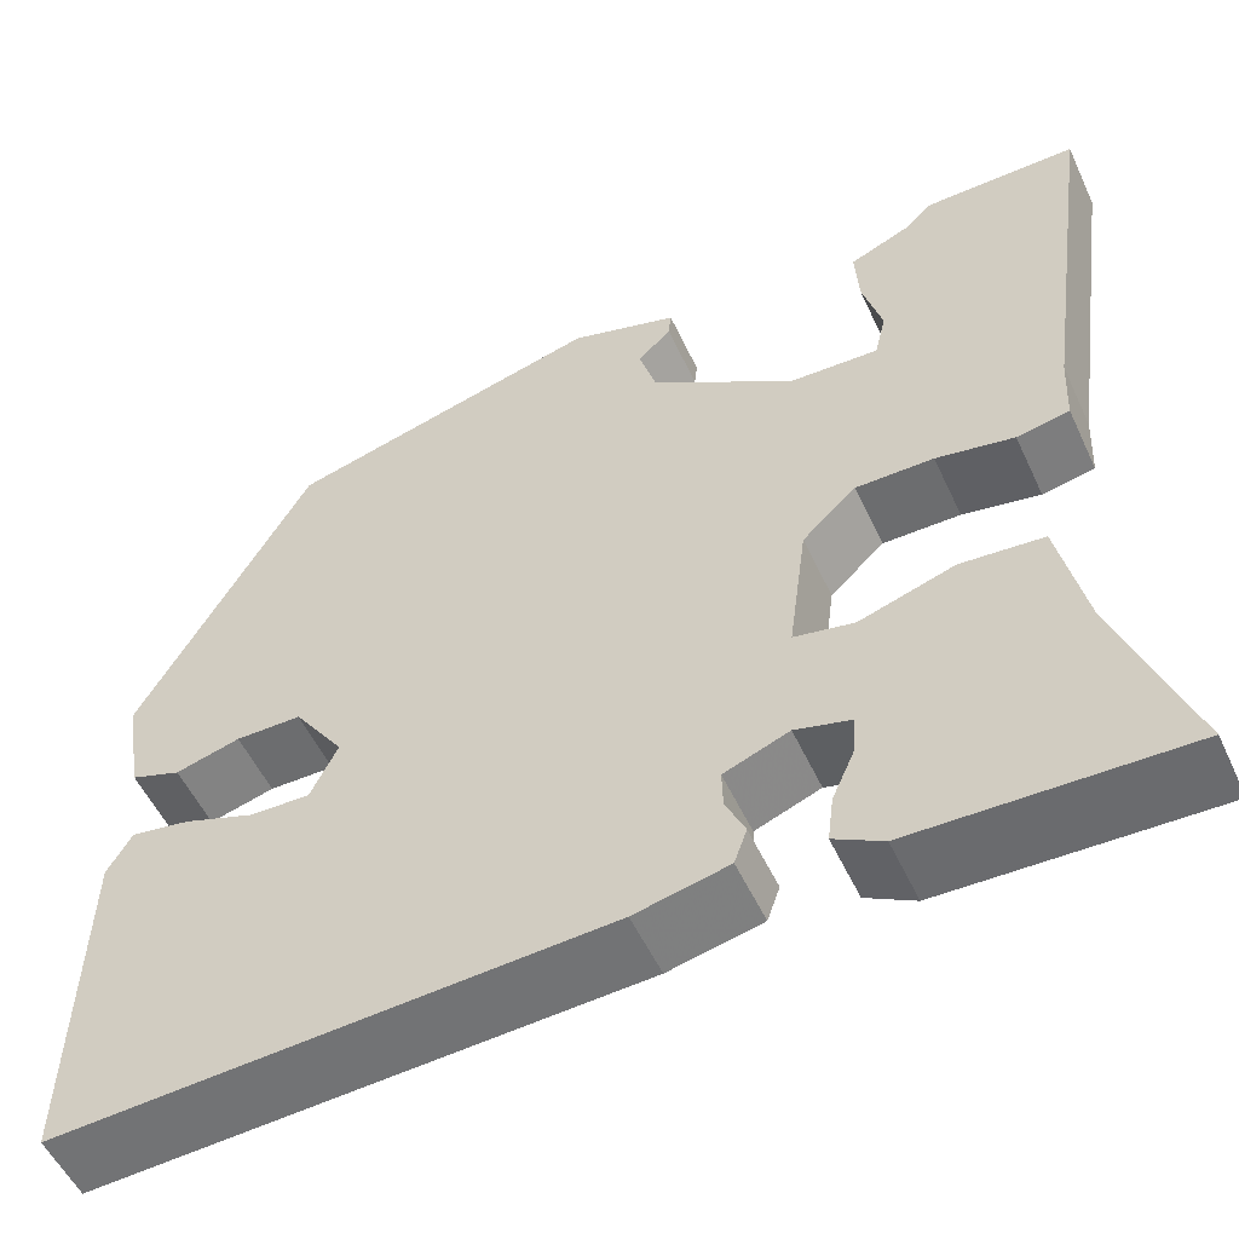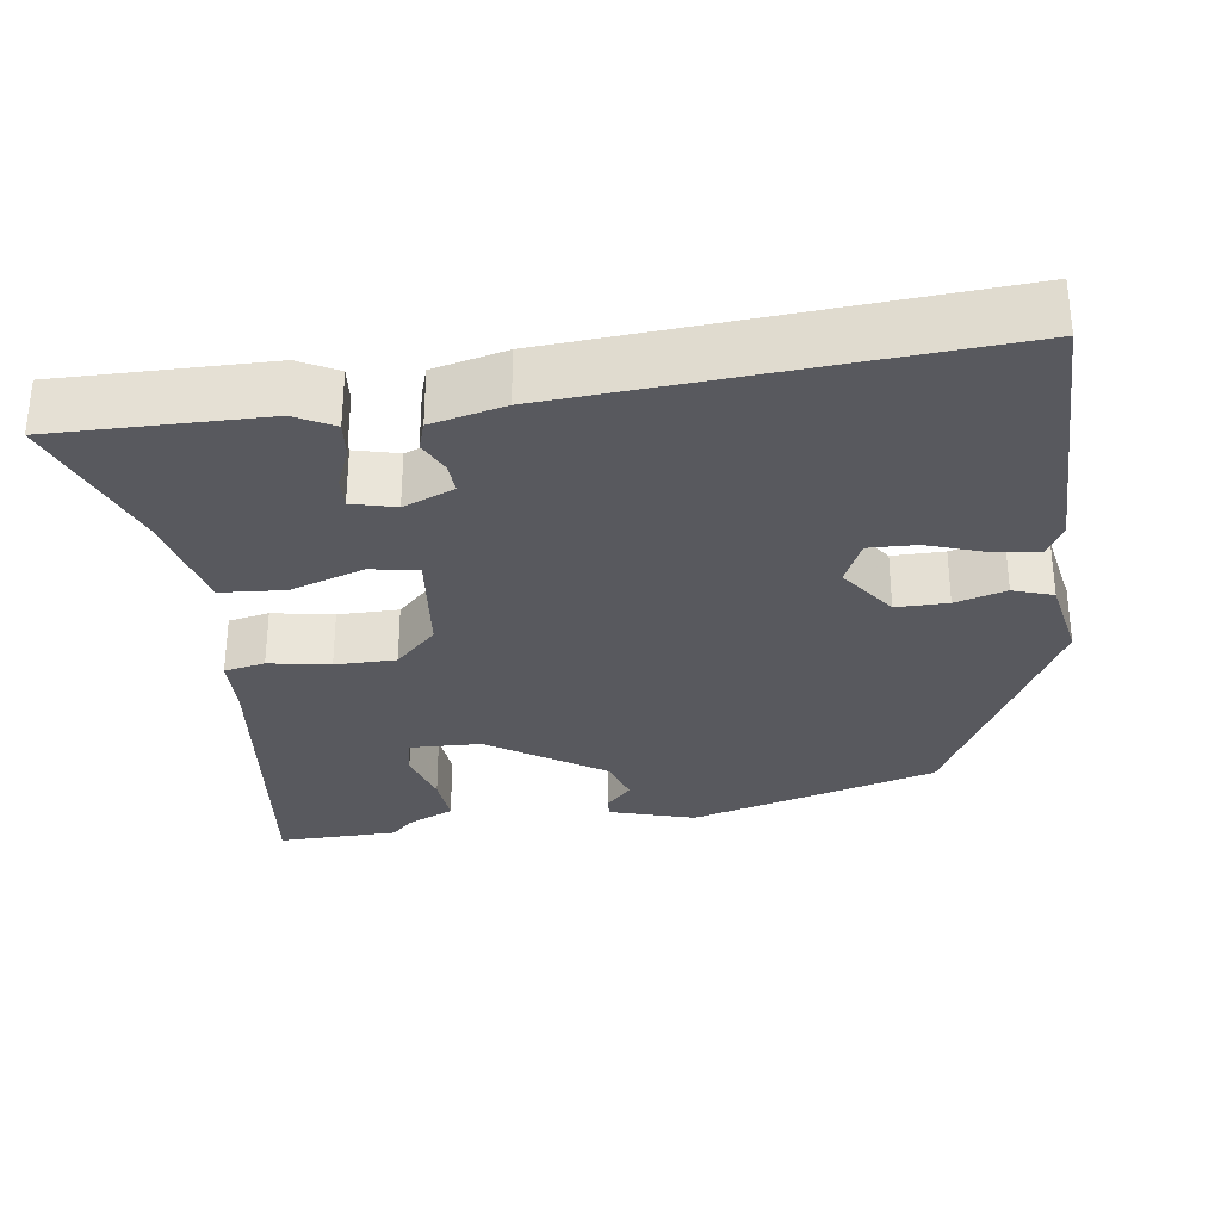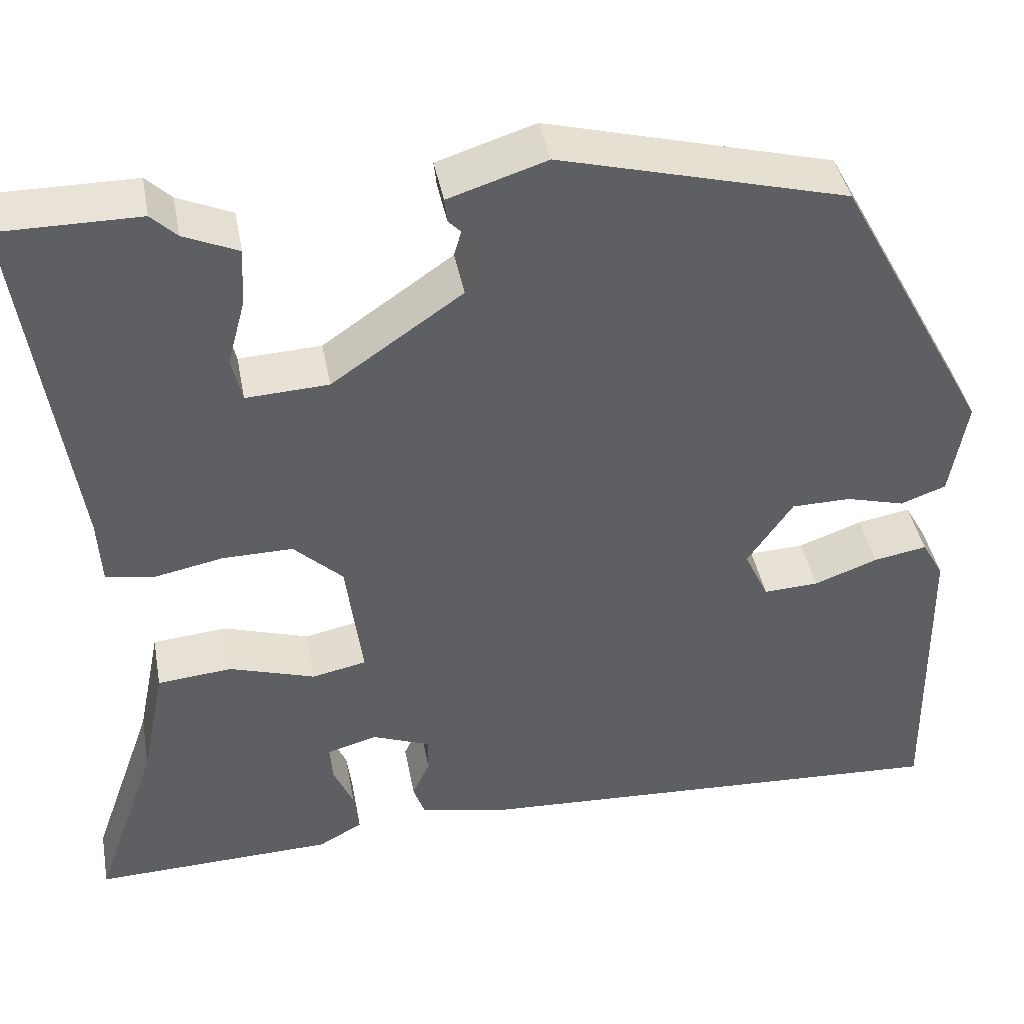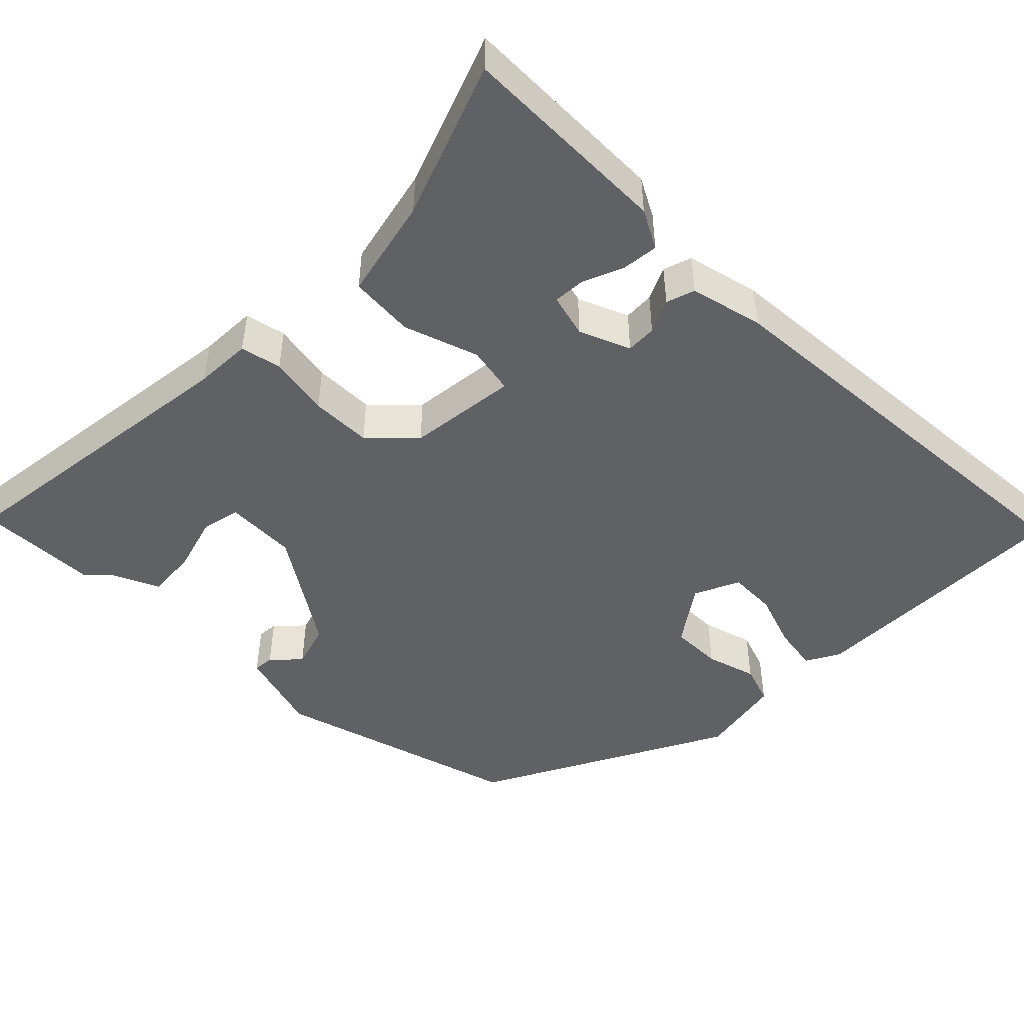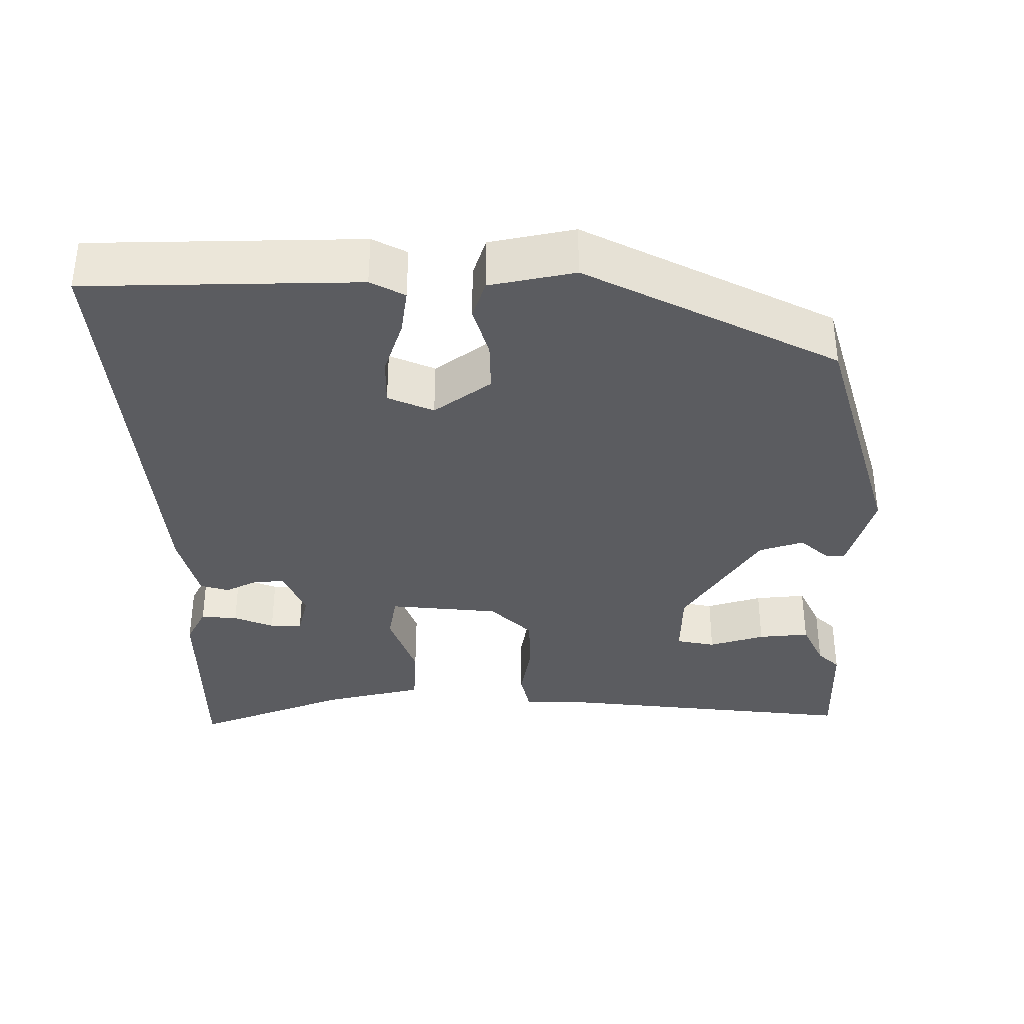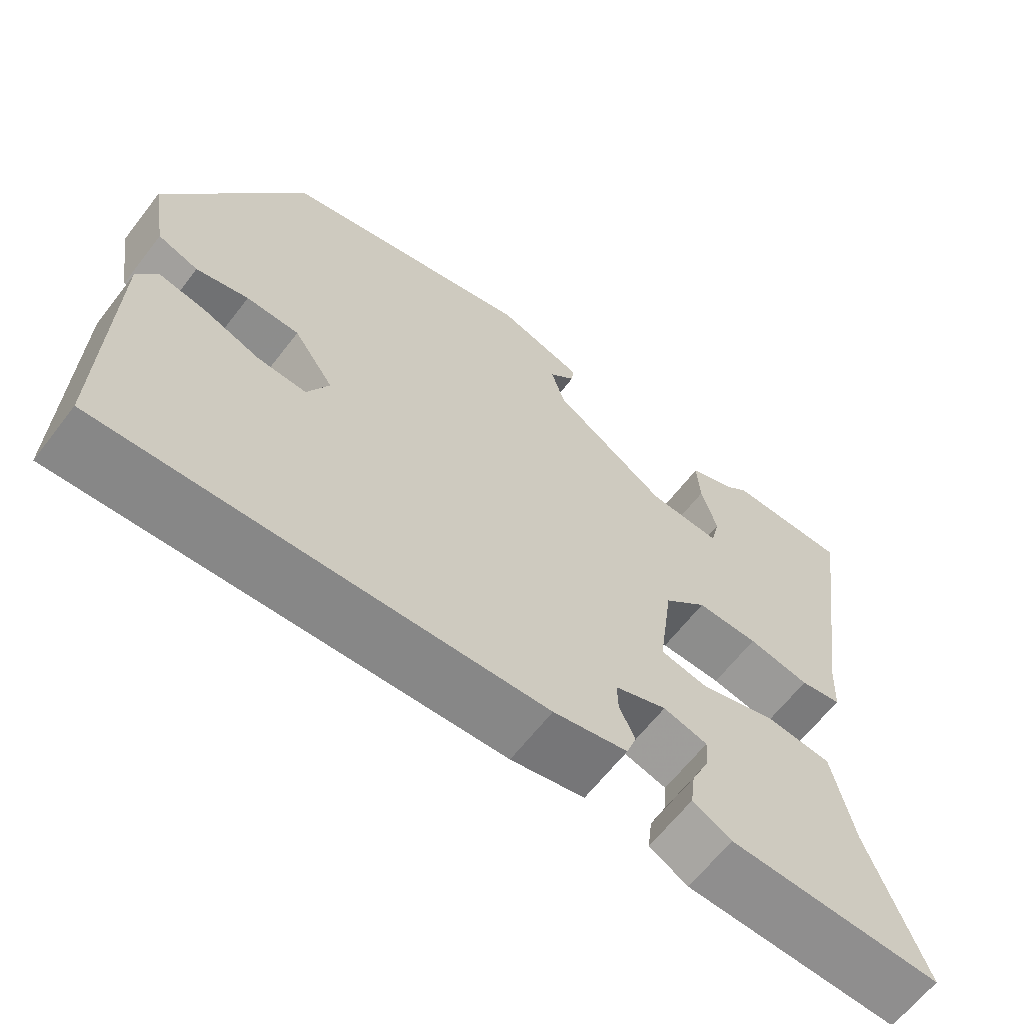
<metadata>
{"format":"obj","ext":"obj","renderer":"f3d","projection":"perspective","resolution":1024,"background":"white","views":[{"elev":-54.3,"azim":24.8,"up":"+Z"},{"elev":-30.4,"azim":-170.9,"up":"+Y"},{"elev":41.6,"azim":169.5,"up":"+Z"},{"elev":-47.0,"azim":136.2,"up":"+Y"},{"elev":-35.3,"azim":-87.9,"up":"+Y"},{"elev":-64.1,"azim":-37.7,"up":"+Z"}]}
</metadata>
<code>
v -0.326 0.07 0.432
v 0.002 0.07 0.518
v 0.114 0.07 0.482
v 0.111 0.07 0.455
v 0.077 0.07 0.42
v 0.094 0.07 0.361
v 0.243 0.07 0.258
v 0.337 0.07 0.253
v 0.349 0.07 0.304
v 0.329 0.07 0.378
v 0.325 0.07 0.445
v 0.387 0.07 0.472
v 0.416 0.07 0.5
v 0.575 0.07 0.5
v 0.516 0.07 0.094
v 0.512 0.07 0.019
v 0.458 0.07 0.009
v 0.378 0.07 0.025
v 0.298 0.07 0.026
v 0.242 0.07 -0.027
v 0.223 0.07 -0.171
v 0.285 0.07 -0.184
v 0.383 0.07 -0.153
v 0.468 0.07 -0.161
v 0.495 0.07 -0.294
v 0.567 0.07 -0.498
v 0.291 0.07 -0.489
v 0.241 0.07 -0.461
v 0.247 0.07 -0.413
v 0.27 0.07 -0.361
v 0.273 0.07 -0.319
v 0.216 0.07 -0.303
v 0.149 0.07 -0.329
v 0.15 0.07 -0.369
v 0.17 0.07 -0.413
v 0.157 0.07 -0.45
v 0.061 0.07 -0.471
v -0.5 0.07 -0.499
v -0.494 0.07 -0.143
v -0.469 0.07 -0.099
v -0.408 0.07 -0.11
v -0.335 0.07 -0.137
v -0.272 0.07 -0.14
v -0.244 0.07 -0.081
v -0.296 0.07 -0.005
v -0.364 0.07 -0.004
v -0.431 0.07 -0.022
v -0.483 0.07 -0.003
v -0.502 0.07 0.109
v -0.326 0 0.432
v 0.002 0 0.518
v 0.114 0 0.482
v 0.111 0 0.455
v 0.077 0 0.42
v 0.094 0 0.361
v 0.243 0 0.258
v 0.337 0 0.253
v 0.349 0 0.304
v 0.329 0 0.378
v 0.325 0 0.445
v 0.387 0 0.472
v 0.416 0 0.5
v 0.575 0 0.5
v 0.516 0 0.094
v 0.512 0 0.019
v 0.458 0 0.009
v 0.378 0 0.025
v 0.298 0 0.026
v 0.242 0 -0.027
v 0.223 0 -0.171
v 0.285 0 -0.184
v 0.383 0 -0.153
v 0.468 0 -0.161
v 0.495 0 -0.294
v 0.567 0 -0.498
v 0.291 0 -0.489
v 0.241 0 -0.461
v 0.247 0 -0.413
v 0.27 0 -0.361
v 0.273 0 -0.319
v 0.216 0 -0.303
v 0.149 0 -0.329
v 0.15 0 -0.369
v 0.17 0 -0.413
v 0.157 0 -0.45
v 0.061 0 -0.471
v -0.5 0 -0.499
v -0.494 0 -0.143
v -0.469 0 -0.099
v -0.408 0 -0.11
v -0.335 0 -0.137
v -0.272 0 -0.14
v -0.244 0 -0.081
v -0.296 0 -0.005
v -0.364 0 -0.004
v -0.431 0 -0.022
v -0.483 0 -0.003
v -0.502 0 0.109
f 46 47 48 49
f 45 46 49 1
f 44 45 1 2
f 39 40 41 42
f 39 42 43
f 38 39 43
f 37 38 43
f 34 35 36 37
f 33 34 37 43
f 32 33 43 44
f 27 28 29 30
f 25 26 27 30
f 25 30 31
f 22 23 24 25
f 21 22 25 31
f 15 16 17 18
f 15 18 19
f 12 13 14 15
f 12 15 19
f 9 10 11 12
f 9 12 19
f 8 9 19
f 7 8 19 20
f 2 3 4 5
f 2 5 6
f 44 2 6
f 21 31 32 44
f 20 21 44
f 6 7 20 44
f 98 97 96 95
f 50 98 95 94
f 51 50 94 93
f 91 90 89 88
f 92 91 88
f 92 88 87
f 92 87 86
f 86 85 84 83
f 92 86 83 82
f 93 92 82 81
f 79 78 77 76
f 79 76 75 74
f 80 79 74
f 74 73 72 71
f 80 74 71 70
f 67 66 65 64
f 68 67 64
f 64 63 62 61
f 68 64 61
f 61 60 59 58
f 68 61 58
f 68 58 57
f 69 68 57 56
f 54 53 52 51
f 55 54 51
f 55 51 93
f 93 81 80 70
f 93 70 69
f 93 69 56 55
f 1 50 51 2
f 2 51 52 3
f 3 52 53 4
f 4 53 54 5
f 5 54 55 6
f 6 55 56 7
f 7 56 57 8
f 8 57 58 9
f 9 58 59 10
f 10 59 60 11
f 11 60 61 12
f 12 61 62 13
f 13 62 63 14
f 14 63 64 15
f 15 64 65 16
f 16 65 66 17
f 17 66 67 18
f 18 67 68 19
f 19 68 69 20
f 20 69 70 21
f 21 70 71 22
f 22 71 72 23
f 23 72 73 24
f 24 73 74 25
f 25 74 75 26
f 26 75 76 27
f 27 76 77 28
f 28 77 78 29
f 29 78 79 30
f 30 79 80 31
f 31 80 81 32
f 32 81 82 33
f 33 82 83 34
f 34 83 84 35
f 35 84 85 36
f 36 85 86 37
f 37 86 87 38
f 38 87 88 39
f 39 88 89 40
f 40 89 90 41
f 41 90 91 42
f 42 91 92 43
f 43 92 93 44
f 44 93 94 45
f 45 94 95 46
f 46 95 96 47
f 47 96 97 48
f 48 97 98 49
f 49 98 50 1

</code>
